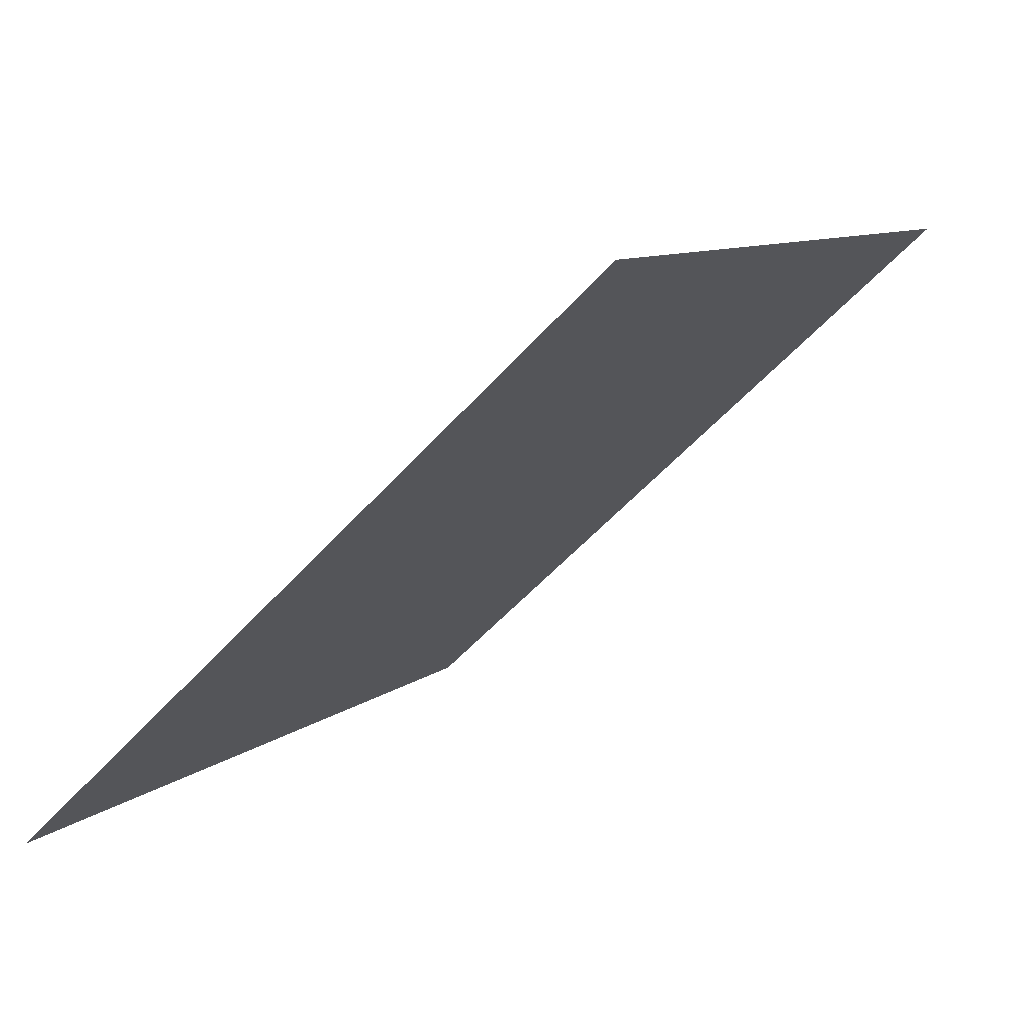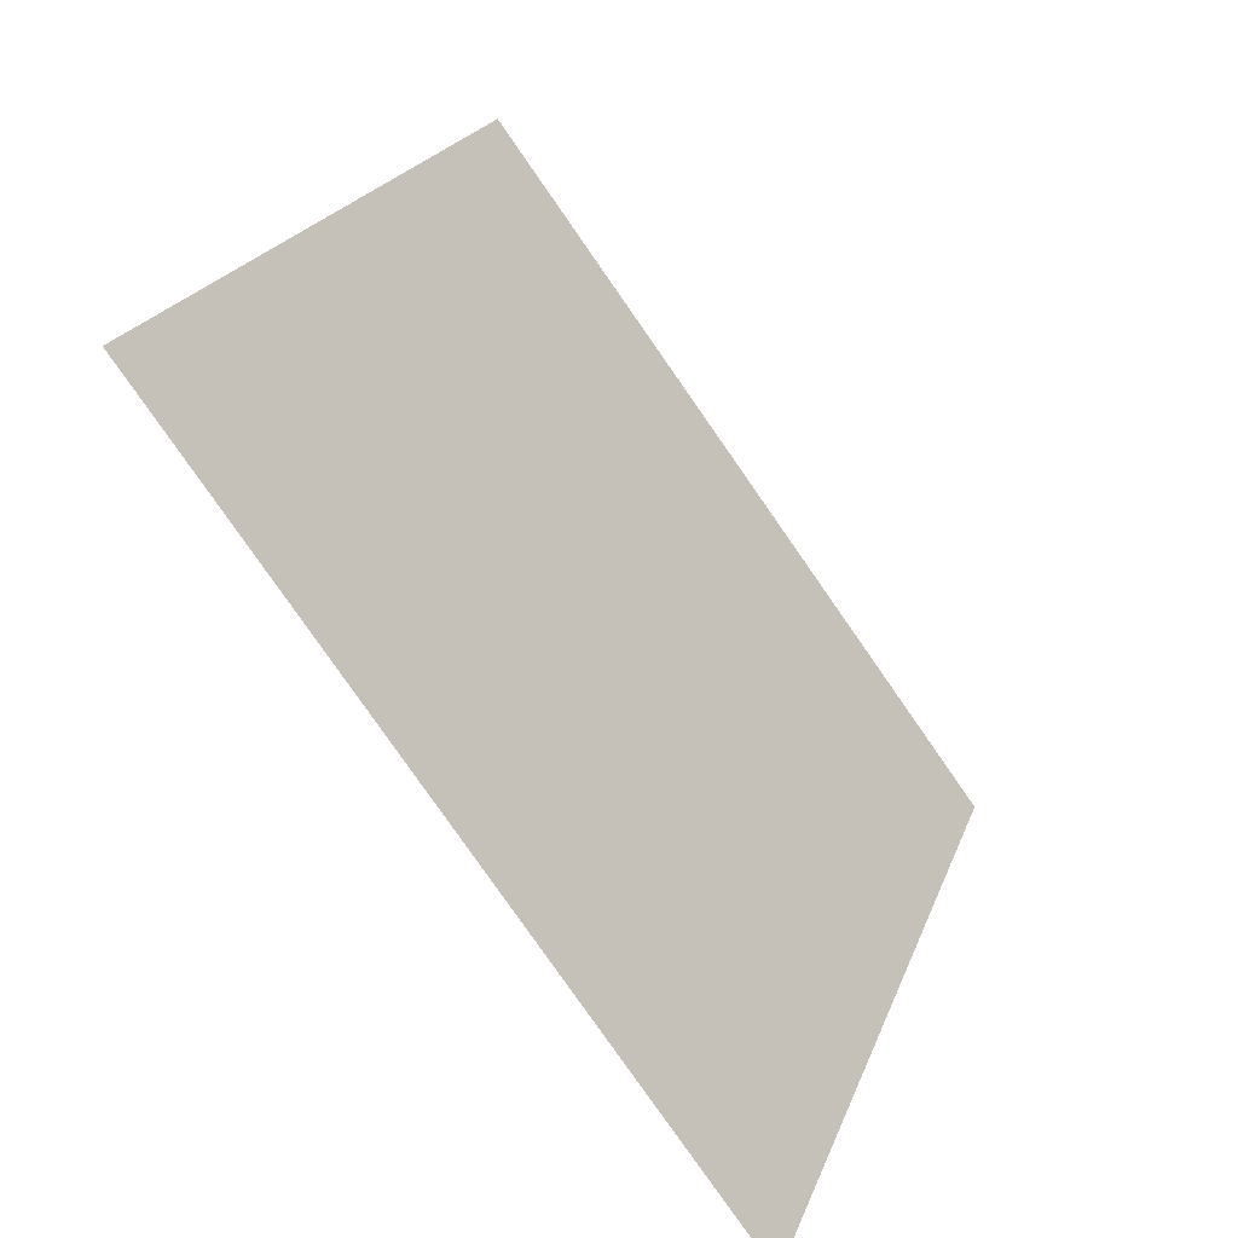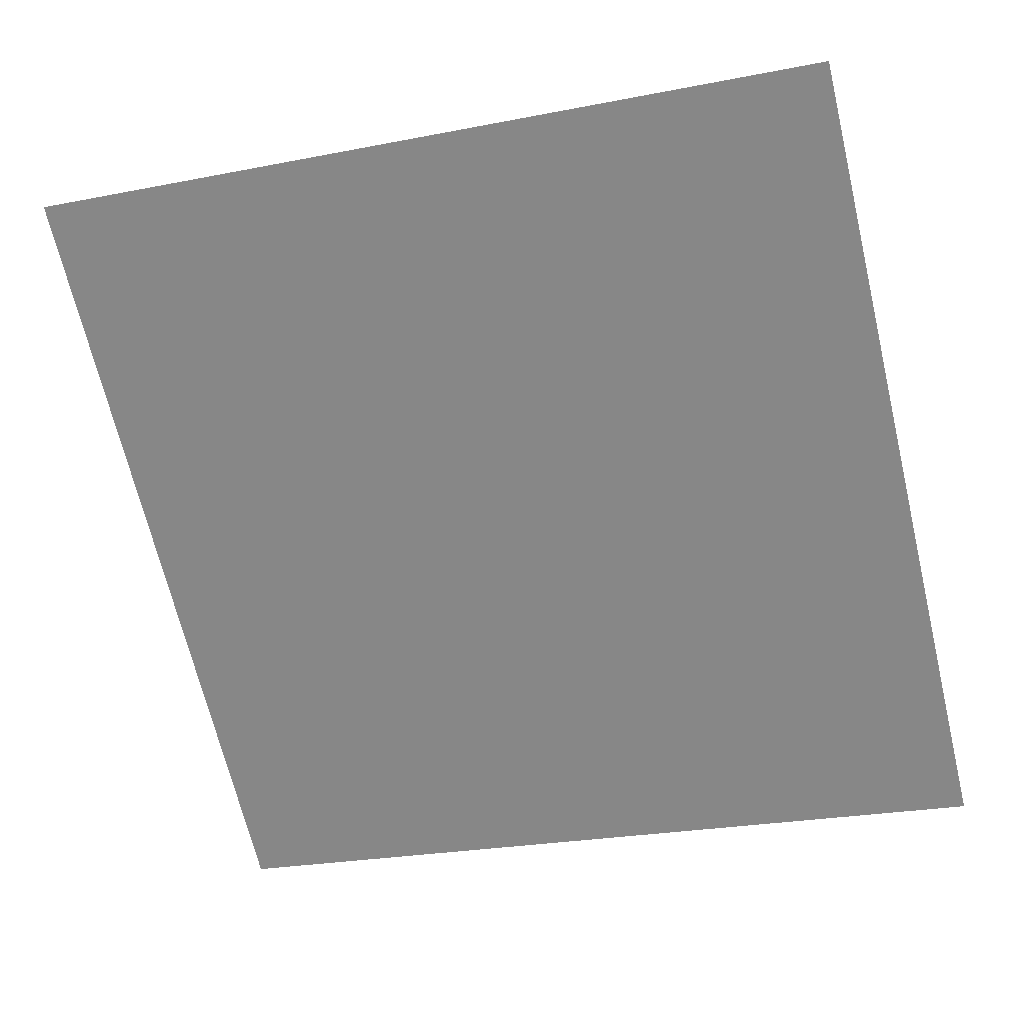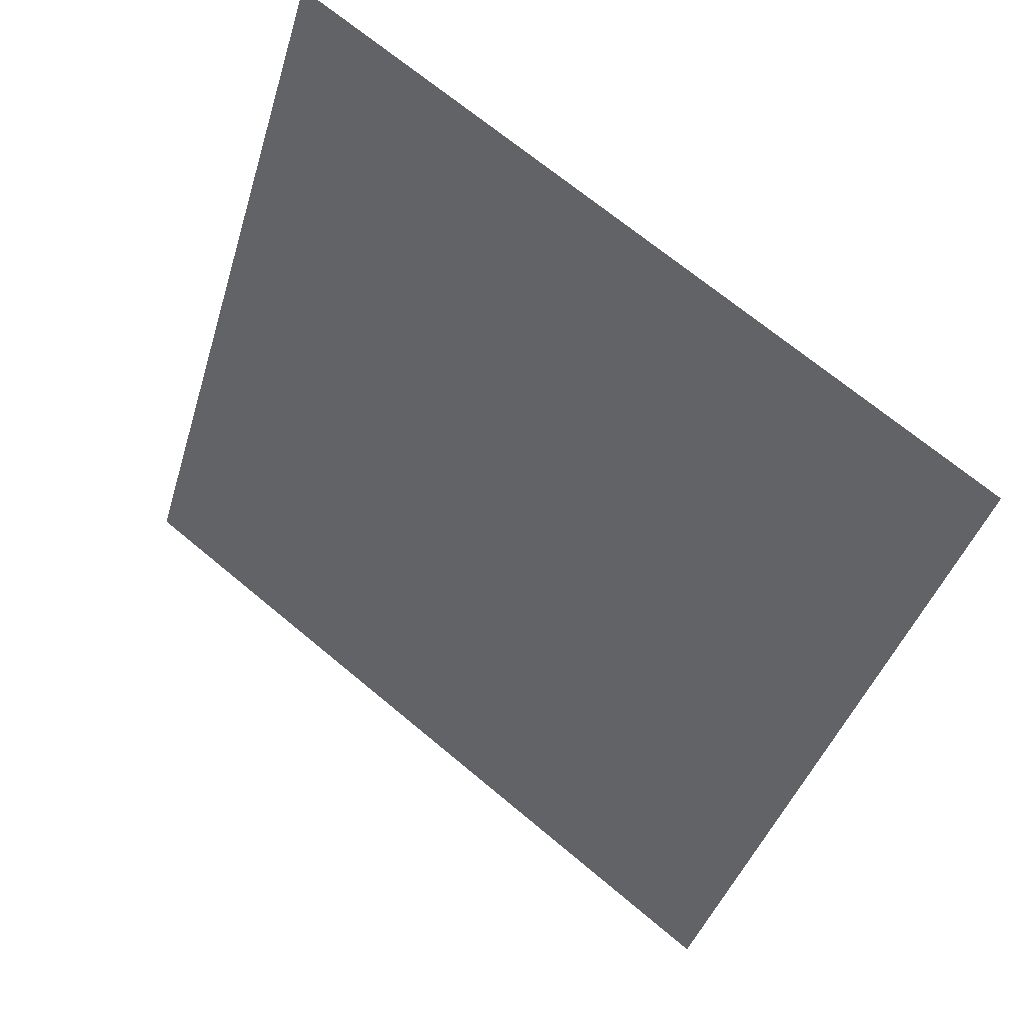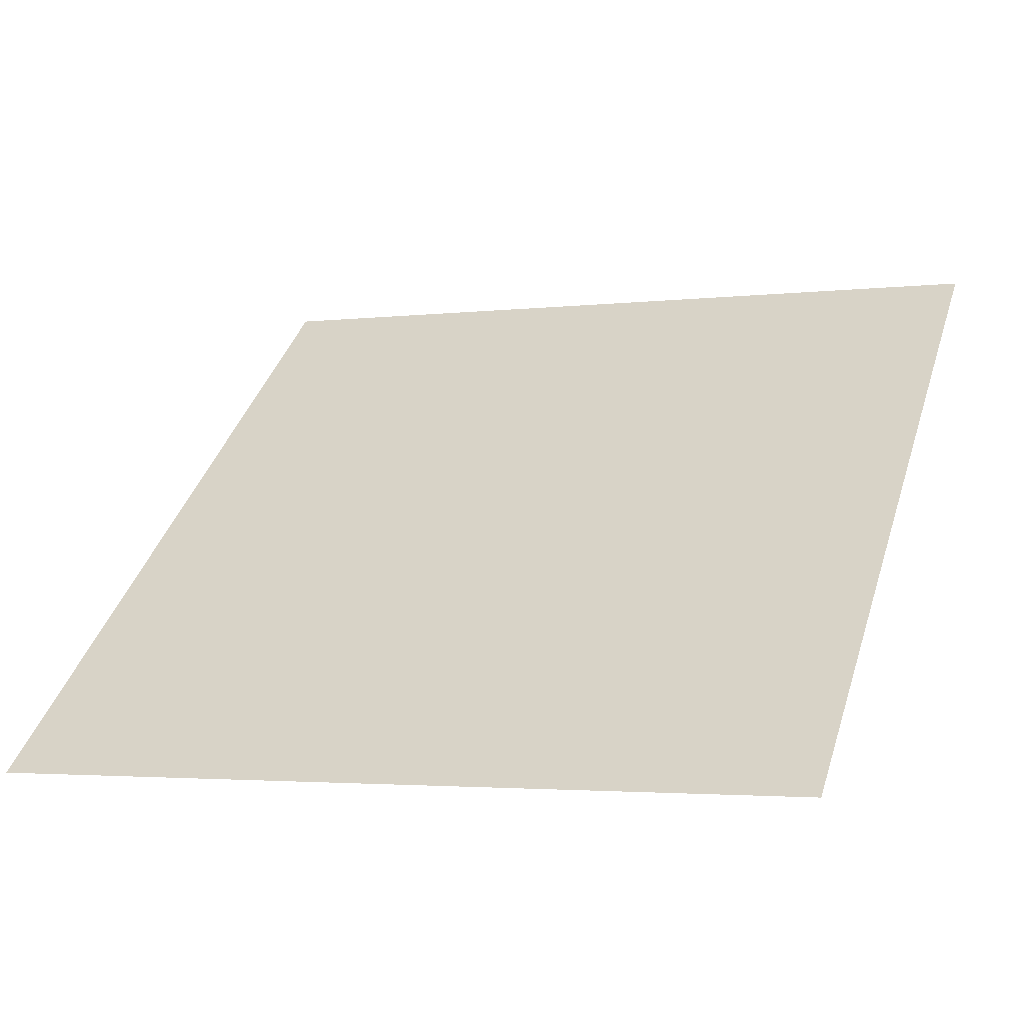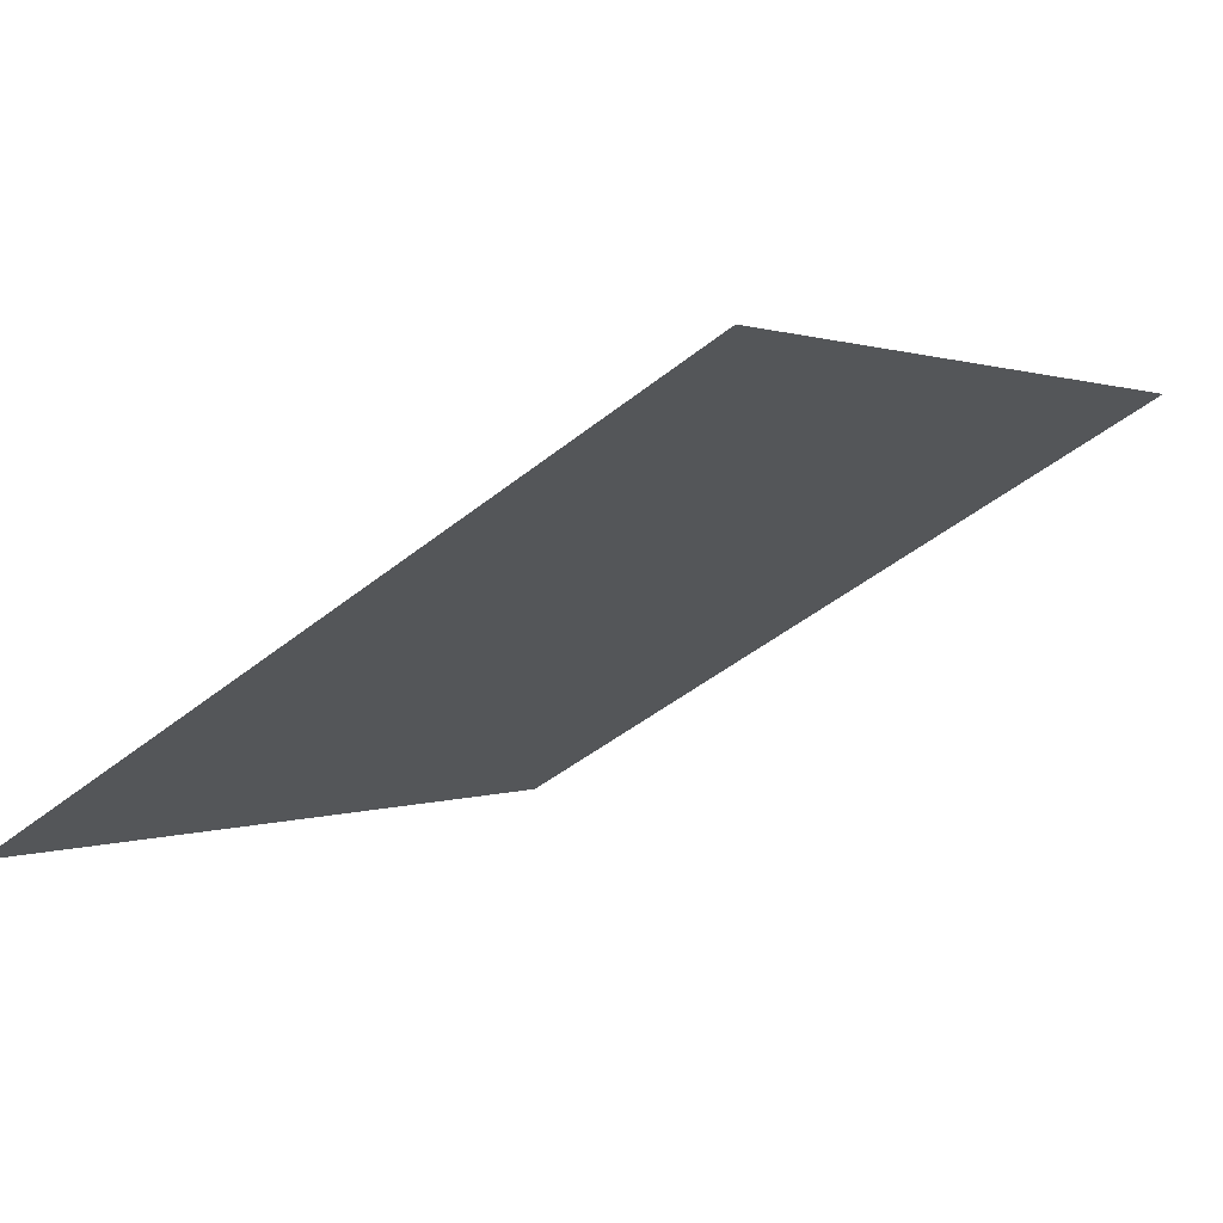
<metadata>
{"format":"obj","ext":"obj","renderer":"f3d","projection":"perspective","resolution":1024,"background":"white","views":[{"elev":-55.1,"azim":47.9,"up":"+Z"},{"elev":22.2,"azim":-74.5,"up":"+Z"},{"elev":-29.5,"azim":18.1,"up":"+Y"},{"elev":-42.2,"azim":74.5,"up":"+Y"},{"elev":0.7,"azim":-157.5,"up":"+Y"},{"elev":-44.1,"azim":-137.0,"up":"+Y"}]}
</metadata>
<code>
v 0.2809 0.9522 0.7359
v 0.2743 0.9524 0.7359
v 0.2745 0.9563 0.7412
v 0.281 0.9562 0.7411
f 4 3 2 1

</code>
